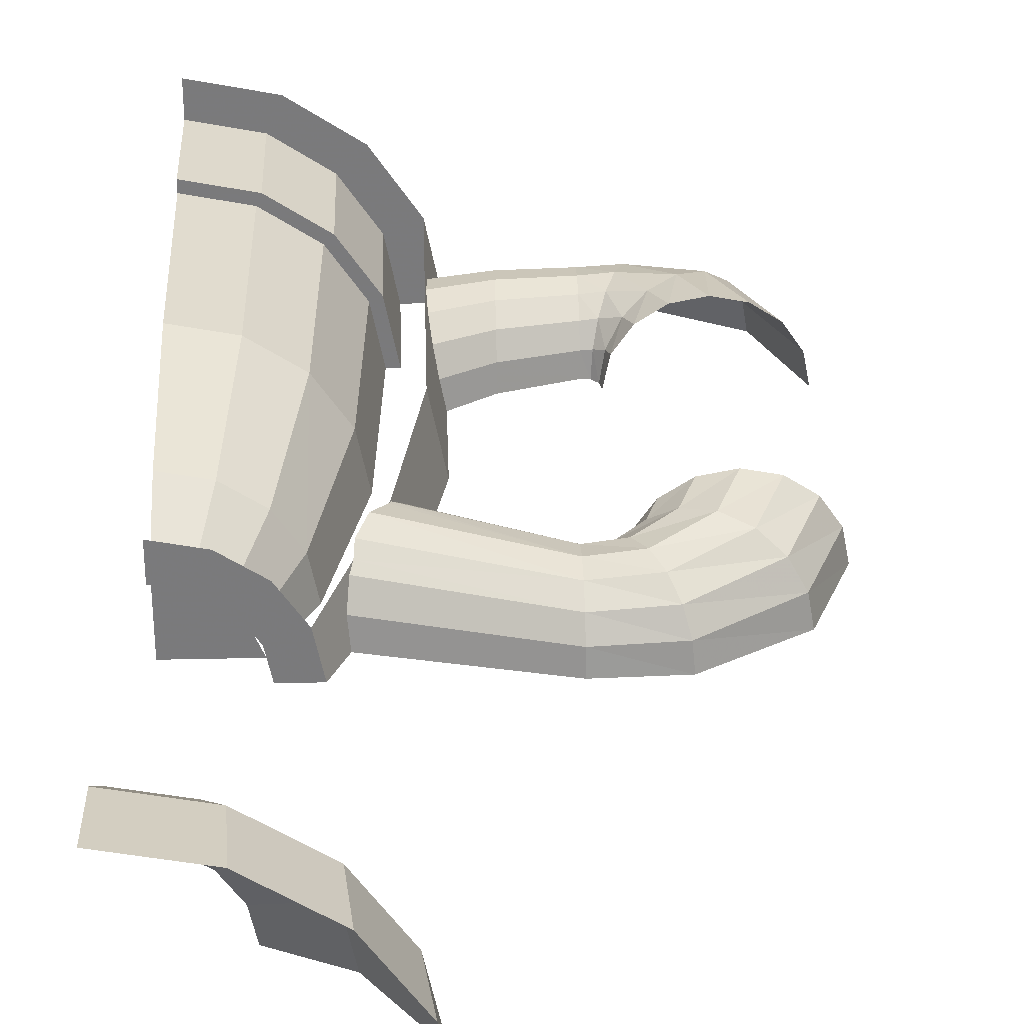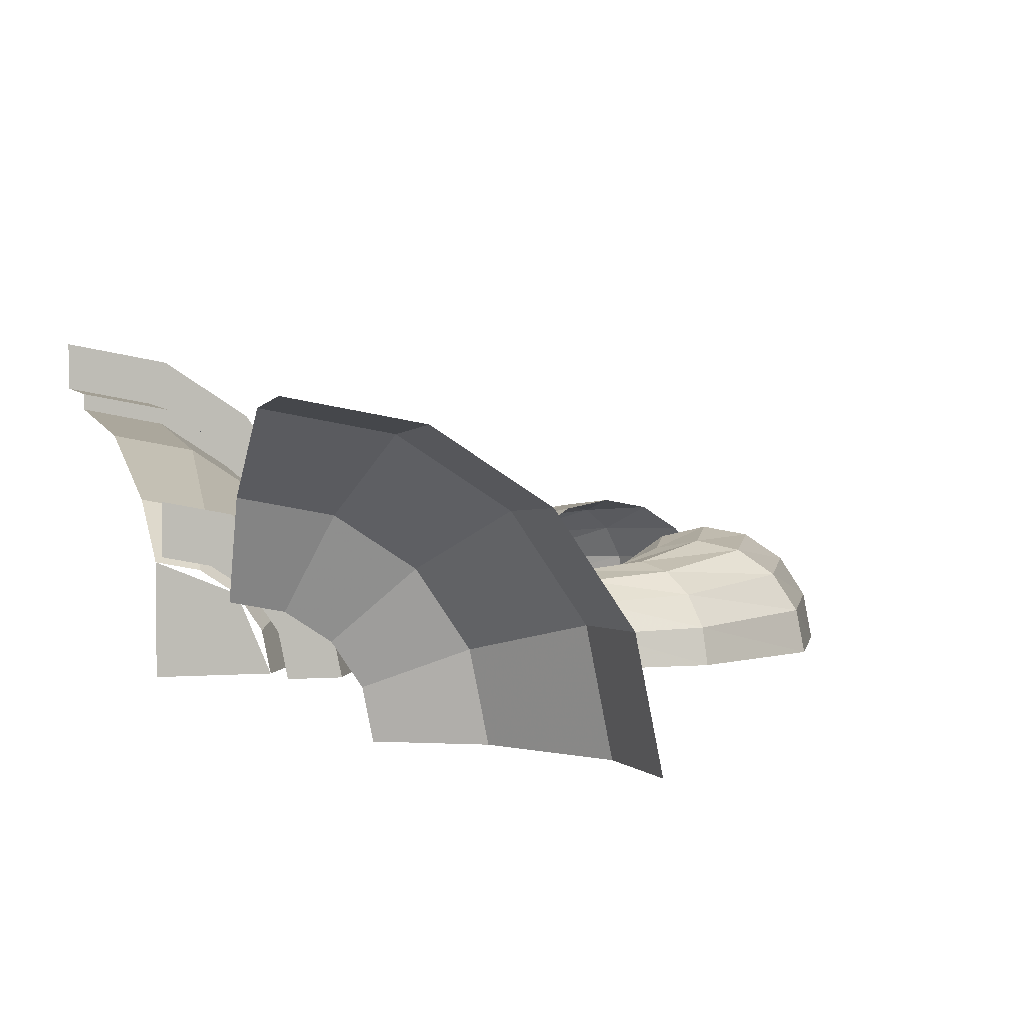
<metadata>
{"format":"obj","ext":"obj","renderer":"f3d","projection":"perspective","resolution":1024,"background":"white","views":[{"elev":32.0,"azim":178.2,"up":"+Z"},{"elev":4.6,"azim":165.9,"up":"+Z"}]}
</metadata>
<code>
v -0.1827 -0.1612 0.4411
v 0 -0.1612 0.4775
v 0 0 0.5
v -0.1913 0 0.462
v -0.1335 -0.3331 0.3221
v 0 -0.3331 0.3487
v 0 -0.1612 0.4775
v -0.1827 -0.1612 0.4411
v -0.07655 -0.4 0.1848
v 0 -0.4 0.2
v 0 -0.3331 0.3487
v -0.1335 -0.3331 0.3221
v -0.3377 -0.1612 0.3377
v -0.1827 -0.1612 0.4411
v -0.1913 0 0.462
v -0.3535 0 0.3535
v -0.2465 -0.3331 0.2465
v -0.1335 -0.3331 0.3221
v -0.1827 -0.1612 0.4411
v -0.3377 -0.1612 0.3377
v -0.1414 -0.4 0.1414
v -0.07655 -0.4 0.1848
v -0.1335 -0.3331 0.3221
v -0.2465 -0.3331 0.2465
v -0.4411 -0.1612 0.1827
v -0.3377 -0.1612 0.3377
v -0.3535 0 0.3535
v -0.462 0 0.1913
v -0.3221 -0.3331 0.1335
v -0.2465 -0.3331 0.2465
v -0.3377 -0.1612 0.3377
v -0.4411 -0.1612 0.1827
v -0.1848 -0.4 0.07655
v -0.1414 -0.4 0.1414
v -0.2465 -0.3331 0.2465
v -0.3221 -0.3331 0.1335
v -0.4775 -0.1612 0
v -0.4411 -0.1612 0.1827
v -0.462 0 0.1913
v -0.5 0 0
v -0.3487 -0.3331 0
v -0.3221 -0.3331 0.1335
v -0.4411 -0.1612 0.1827
v -0.4775 -0.1612 0
v -0.2 -0.4 0
v -0.1848 -0.4 0.07655
v -0.3221 -0.3331 0.1335
v -0.3487 -0.3331 0
v -0.11 -1.075 0.2656
v 0 -1.075 0.2875
v 0 -1.075 0.2
v -0.07655 -1.075 0.1848
v -0.2033 -1.075 0.2033
v -0.11 -1.075 0.2656
v -0.07655 -1.075 0.1848
v -0.1414 -1.075 0.1414
v -0.2656 -1.075 0.11
v -0.2033 -1.075 0.2033
v -0.1414 -1.075 0.1414
v -0.1848 -1.075 0.07655
v -0.2875 -1.075 0
v -0.2656 -1.075 0.11
v -0.1848 -1.075 0.07655
v -0.2 -1.075 0
v -0.3975 -1.385 0.1646
v -0.2656 -1.075 0.11
v -0.2875 -1.075 0
v -0.4302 -1.385 0
v -0.462 -2.4 0.1913
v -0.462 -1.718 0.1913
v -0.5 -1.718 0
v -0.5 -2.4 0
v -0.462 -1.718 0.1913
v -0.3975 -1.385 0.1646
v -0.4302 -1.385 0
v -0.5 -1.718 0
v -0.462 -2.4 0.1913
v -0.5 -2.4 0
v -0.4125 -2.4 0
v -0.3811 -2.4 0.1578
v -0.462 -2.4 0.1913
v -0.3811 -2.4 0.1578
v -0.2917 -2.4 0.2917
v -0.3535 -2.4 0.3535
v -0.3535 -2.4 0.3535
v -0.2917 -2.4 0.2917
v -0.1578 -2.4 0.3811
v -0.1913 -2.4 0.462
v -0.1913 -2.4 0.462
v -0.1578 -2.4 0.3811
v 0 -2.4 0.4125
v 0 -2.4 0.5
v -0.1578 -2.138 0.3811
v 0 -2.138 0.4125
v 0 -2.4 0.4125
v -0.1578 -2.4 0.3811
v -0.1467 -2.138 0.3543
v 0 -2.138 0.3835
v 0 -2.138 0.4125
v -0.1578 -2.138 0.3811
v -0.1374 -1.672 0.3317
v 0 -1.672 0.359
v 0 -2.138 0.3835
v -0.1467 -2.138 0.3543
v -0.1047 -1.312 0.2526
v 0 -1.312 0.2734
v 0 -1.672 0.359
v -0.1374 -1.672 0.3317
v -0.0708 -1.15 0.1709
v 0 -1.15 0.185
v 0 -1.312 0.2734
v -0.1047 -1.312 0.2526
v -0.2917 -2.138 0.2917
v -0.1578 -2.138 0.3811
v -0.1578 -2.4 0.3811
v -0.2917 -2.4 0.2917
v -0.2712 -2.138 0.2712
v -0.1467 -2.138 0.3543
v -0.1578 -2.138 0.3811
v -0.2917 -2.138 0.2917
v -0.2539 -1.672 0.2539
v -0.1374 -1.672 0.3317
v -0.1467 -2.138 0.3543
v -0.2712 -2.138 0.2712
v -0.1933 -1.312 0.1933
v -0.1047 -1.312 0.2526
v -0.1374 -1.672 0.3317
v -0.2539 -1.672 0.2539
v -0.1308 -1.15 0.1308
v -0.0708 -1.15 0.1709
v -0.1047 -1.312 0.2526
v -0.1933 -1.312 0.1933
v -0.3811 -2.138 0.1578
v -0.2917 -2.138 0.2917
v -0.2917 -2.4 0.2917
v -0.3811 -2.4 0.1578
v -0.3543 -2.138 0.1467
v -0.2712 -2.138 0.2712
v -0.2917 -2.138 0.2917
v -0.3811 -2.138 0.1578
v -0.3317 -1.672 0.1374
v -0.2539 -1.672 0.2539
v -0.2712 -2.138 0.2712
v -0.3543 -2.138 0.1467
v -0.2526 -1.312 0.1047
v -0.1933 -1.312 0.1933
v -0.2539 -1.672 0.2539
v -0.3317 -1.672 0.1374
v -0.1709 -1.15 0.0708
v -0.1308 -1.15 0.1308
v -0.1933 -1.312 0.1933
v -0.2526 -1.312 0.1047
v -0.4125 -2.138 0
v -0.3811 -2.138 0.1578
v -0.3811 -2.4 0.1578
v -0.4125 -2.4 0
v -0.3835 -2.138 0
v -0.3543 -2.138 0.1467
v -0.3811 -2.138 0.1578
v -0.4125 -2.138 0
v -0.359 -1.672 0
v -0.3317 -1.672 0.1374
v -0.3543 -2.138 0.1467
v -0.3835 -2.138 0
v -0.2734 -1.312 0
v -0.2526 -1.312 0.1047
v -0.3317 -1.672 0.1374
v -0.359 -1.672 0
v -0.185 -1.15 0
v -0.1709 -1.15 0.0708
v -0.2526 -1.312 0.1047
v -0.2734 -1.312 0
v 0 -1.15 0
v 0 -1.15 0.185
v -0.1308 -1.15 0.1308
v 0 -1.15 0
v -0.1308 -1.15 0.1308
v -0.185 -1.15 0
v -0.8358 -1.358 0.1318
v -0.8586 -1.41 0.1414
v -0.8003 -1.377 0.07135
v -0.8003 -1.377 0.07135
v -0.8586 -1.41 0.1414
v -0.8152 -1.41 0.07655
v -0.8003 -1.377 0.07135
v -0.8152 -1.41 0.07655
v -0.7879 -1.384 0
v -0.7879 -1.384 0
v -0.8152 -1.41 0.07655
v -0.8 -1.41 0
v -0.9023 -1.078 0
v -1.115 -1.206 0
v -0.8969 -1.089 0.0613
v -0.8969 -1.089 0.0613
v -1.115 -1.206 0
v -1.103 -1.213 0.07135
v -0.8969 -1.089 0.0613
v -1.103 -1.213 0.07135
v -0.8813 -1.12 0.1132
v -0.8813 -1.12 0.1132
v -1.103 -1.213 0.07135
v -1.067 -1.232 0.1318
v -0.8813 -1.12 0.1132
v -1.067 -1.232 0.1318
v -0.858 -1.167 0.1479
v -0.858 -1.167 0.1479
v -1.067 -1.232 0.1318
v -1.014 -1.261 0.1722
v -0.858 -1.167 0.1479
v -1.014 -1.261 0.1722
v -0.8306 -1.222 0.1601
v -0.8306 -1.222 0.1601
v -1.014 -1.261 0.1722
v -0.9517 -1.295 0.1864
v -0.8306 -1.222 0.1601
v -0.9517 -1.295 0.1864
v -0.8032 -1.276 0.1479
v -0.8032 -1.276 0.1479
v -0.9517 -1.295 0.1864
v -0.889 -1.329 0.1722
v -0.8032 -1.276 0.1479
v -0.889 -1.329 0.1722
v -0.78 -1.323 0.1132
v -0.78 -1.323 0.1132
v -0.889 -1.329 0.1722
v -0.8358 -1.358 0.1318
v -0.78 -1.323 0.1132
v -0.8358 -1.358 0.1318
v -0.7644 -1.354 0.0613
v -0.7644 -1.354 0.0613
v -0.8358 -1.358 0.1318
v -0.8003 -1.377 0.07135
v -0.7644 -1.354 0.0613
v -0.8003 -1.377 0.07135
v -0.759 -1.365 0
v -0.759 -1.365 0
v -0.8003 -1.377 0.07135
v -0.7879 -1.384 0
v -0.719 -1.072 0
v -0.9023 -1.078 0
v -0.7189 -1.083 0.0564
v -0.7189 -1.083 0.0564
v -0.9023 -1.078 0
v -0.8969 -1.089 0.0613
v -0.7189 -1.083 0.0564
v -0.8969 -1.089 0.0613
v -0.7188 -1.115 0.1042
v -0.7188 -1.115 0.1042
v -0.8969 -1.089 0.0613
v -0.8813 -1.12 0.1132
v -0.7188 -1.115 0.1042
v -0.8813 -1.12 0.1132
v -0.7186 -1.163 0.1362
v -0.7186 -1.163 0.1362
v -0.8813 -1.12 0.1132
v -0.858 -1.167 0.1479
v -0.7186 -1.163 0.1362
v -0.858 -1.167 0.1479
v -0.7183 -1.219 0.1474
v -0.7183 -1.219 0.1474
v -0.858 -1.167 0.1479
v -0.8306 -1.222 0.1601
v -0.7183 -1.219 0.1474
v -0.8306 -1.222 0.1601
v -0.718 -1.276 0.1362
v -0.718 -1.276 0.1362
v -0.8306 -1.222 0.1601
v -0.8032 -1.276 0.1479
v -0.7178 -1.323 0.1042
v -0.78 -1.323 0.1132
v -0.7177 -1.355 0.0564
v -0.7177 -1.355 0.0564
v -0.78 -1.323 0.1132
v -0.7644 -1.354 0.0613
v -0.7177 -1.355 0.0564
v -0.7644 -1.354 0.0613
v -0.7176 -1.367 0
v -0.7176 -1.367 0
v -0.7644 -1.354 0.0613
v -0.759 -1.365 0
v -0.3366 -1.268 0.1607
v -0.7186 -1.163 0.1362
v -0.3609 -1.329 0.1741
v -0.3609 -1.329 0.1741
v -0.7186 -1.163 0.1362
v -0.7183 -1.219 0.1474
v -0.3983 -1.385 0.1602
v -0.7183 -1.219 0.1474
v -0.718 -1.276 0.1362
v -0.3983 -1.385 0.1602
v -0.718 -1.276 0.1362
v -0.417 -1.438 0.1226
v -0.417 -1.438 0.1226
v -0.718 -1.276 0.1362
v -0.7178 -1.323 0.1042
v -0.417 -1.438 0.1226
v -0.7178 -1.323 0.1042
v -0.4351 -1.471 0.0662
v -0.4351 -1.471 0.0662
v -0.7178 -1.323 0.1042
v -0.7177 -1.355 0.0564
v -0.8807 -2.362 0.0597
v -0.759 -2.366 0.05655
v -0.8693 -2.33 0.1103
v -0.8693 -2.33 0.1103
v -0.759 -2.366 0.05655
v -0.759 -2.334 0.1046
v -0.8693 -2.33 0.1103
v -0.759 -2.334 0.1046
v -0.8523 -2.283 0.1441
v -0.8523 -2.283 0.1441
v -0.759 -2.334 0.1046
v -0.759 -2.286 0.1366
v -0.8523 -2.283 0.1441
v -0.759 -2.286 0.1366
v -0.8322 -2.227 0.156
v -0.8322 -2.227 0.156
v -0.759 -2.286 0.1366
v -0.759 -2.23 0.1479
v -0.8322 -2.227 0.156
v -0.759 -2.23 0.1479
v -0.8121 -2.17 0.1441
v -0.8121 -2.17 0.1441
v -0.759 -2.23 0.1479
v -0.759 -2.173 0.1366
v -0.8121 -2.17 0.1441
v -0.759 -2.173 0.1366
v -0.7951 -2.123 0.1103
v -0.7951 -2.123 0.1103
v -0.759 -2.173 0.1366
v -0.759 -2.125 0.1046
v -1.1 -2.263 0
v -0.8847 -2.373 0
v -1.088 -2.255 0.0696
v -1.088 -2.255 0.0696
v -0.8847 -2.373 0
v -0.8807 -2.362 0.0597
v -1.088 -2.255 0.0696
v -0.8807 -2.362 0.0597
v -1.055 -2.234 0.1286
v -1.055 -2.234 0.1286
v -0.8807 -2.362 0.0597
v -0.8693 -2.33 0.1103
v -1.055 -2.234 0.1286
v -0.8693 -2.33 0.1103
v -1.006 -2.202 0.1681
v -1.006 -2.202 0.1681
v -0.8693 -2.33 0.1103
v -0.8523 -2.283 0.1441
v -1.006 -2.202 0.1681
v -0.8523 -2.283 0.1441
v -0.9476 -2.164 0.1819
v -0.9476 -2.164 0.1819
v -0.8523 -2.283 0.1441
v -0.8322 -2.227 0.156
v -0.9476 -2.164 0.1819
v -0.8322 -2.227 0.156
v -0.8892 -2.126 0.1681
v -0.8892 -2.126 0.1681
v -0.8322 -2.227 0.156
v -0.8121 -2.17 0.1441
v -0.8892 -2.126 0.1681
v -0.8121 -2.17 0.1441
v -0.8397 -2.093 0.1286
v -0.8397 -2.093 0.1286
v -0.8121 -2.17 0.1441
v -0.7951 -2.123 0.1103
v -0.8397 -2.093 0.1286
v -0.7951 -2.123 0.1103
v -0.8067 -2.072 0.0696
v -0.8067 -2.072 0.0696
v -0.7951 -2.123 0.1103
v -0.7836 -2.091 0.0597
v -0.8067 -2.072 0.0696
v -0.7836 -2.091 0.0597
v -0.7951 -2.064 0
v -0.7951 -2.064 0
v -0.7836 -2.091 0.0597
v -0.7796 -2.08 0
v -1.185 -2.04 0.07655
v -1.088 -2.255 0.0696
v -1.141 -2.04 0.1414
v -1.141 -2.04 0.1414
v -1.088 -2.255 0.0696
v -1.055 -2.234 0.1286
v -1.141 -2.04 0.1414
v -1.055 -2.234 0.1286
v -1.077 -2.04 0.1848
v -1.077 -2.04 0.1848
v -1.055 -2.234 0.1286
v -1.006 -2.202 0.1681
v -1.077 -2.04 0.1848
v -1.006 -2.202 0.1681
v -1 -2.04 0.2
v -1 -2.04 0.2
v -1.006 -2.202 0.1681
v -0.9476 -2.164 0.1819
v -1 -2.04 0.2
v -0.9476 -2.164 0.1819
v -0.9234 -2.04 0.1848
v -0.9234 -2.04 0.1848
v -0.9476 -2.164 0.1819
v -0.8892 -2.126 0.1681
v -0.9234 -2.04 0.1848
v -0.8892 -2.126 0.1681
v -0.8586 -2.04 0.1414
v -0.8586 -2.04 0.1414
v -0.8892 -2.126 0.1681
v -0.8397 -2.093 0.1286
v -0.8586 -2.04 0.1414
v -0.8397 -2.093 0.1286
v -0.8152 -2.04 0.07655
v -0.8152 -2.04 0.07655
v -0.8397 -2.093 0.1286
v -0.8067 -2.072 0.0696
v -0.8152 -2.04 0.07655
v -0.8067 -2.072 0.0696
v -0.8 -2.04 0
v -0.8 -2.04 0
v -0.8067 -2.072 0.0696
v -0.7951 -2.064 0
v -1.103 -1.213 0.07135
v -1.185 -1.41 0.07655
v -1.067 -1.232 0.1318
v -1.067 -1.232 0.1318
v -1.185 -1.41 0.07655
v -1.141 -1.41 0.1414
v -1.067 -1.232 0.1318
v -1.141 -1.41 0.1414
v -1.014 -1.261 0.1722
v -1.014 -1.261 0.1722
v -1.141 -1.41 0.1414
v -1.077 -1.41 0.1848
v -1.014 -1.261 0.1722
v -1.077 -1.41 0.1848
v -0.9517 -1.295 0.1864
v -0.9517 -1.295 0.1864
v -1.077 -1.41 0.1848
v -1 -1.41 0.2
v -0.9517 -1.295 0.1864
v -1 -1.41 0.2
v -0.889 -1.329 0.1722
v -0.889 -1.329 0.1722
v -1 -1.41 0.2
v -0.9234 -1.41 0.1848
v -0.889 -1.329 0.1722
v -0.9234 -1.41 0.1848
v -0.8358 -1.358 0.1318
v -0.8358 -1.358 0.1318
v -0.9234 -1.41 0.1848
v -0.8586 -1.41 0.1414
v -0.759 -2.377 0
v -0.759 -2.366 0.05655
v -0.8807 -2.362 0.0597
v -0.8847 -2.373 0
v -0.759 -2.125 0.1046
v -0.759 -2.093 0.05655
v -0.7836 -2.091 0.0597
v -0.7951 -2.123 0.1103
v -0.759 -2.093 0.05655
v -0.759 -2.082 0
v -0.7796 -2.08 0
v -0.7836 -2.091 0.0597
v -0.8032 -1.276 0.1479
v -0.78 -1.323 0.1132
v -0.7178 -1.323 0.1042
v -0.718 -1.276 0.1362
v -1.1 -2.263 0
v -1.088 -2.255 0.0696
v -1.185 -2.04 0.07655
v -1.2 -2.04 0
v -0.719 -1.072 0
v -0.7189 -1.083 0.0564
v -0.3212 -1.177 0.06605
v -0.3276 -1.162 0
v -0.7189 -1.083 0.0564
v -0.7188 -1.115 0.1042
v -0.3268 -1.213 0.1224
v -0.3212 -1.177 0.06605
v -0.7177 -1.355 0.0564
v -0.7176 -1.367 0
v -0.45 -1.479 0
v -0.4351 -1.471 0.0662
v -0.5 -2.315 0
v -0.4866 -2.296 0.06745
v -0.5972 -2.341 0.0619
v -0.5972 -2.353 0
v -0.4866 -2.296 0.06745
v -0.475 -2.253 0.1257
v -0.5972 -2.306 0.1143
v -0.5972 -2.341 0.0619
v -0.475 -2.253 0.1257
v -0.4672 -2.191 0.1651
v -0.5972 -2.253 0.1494
v -0.5972 -2.306 0.1143
v -0.4672 -2.191 0.1651
v -0.4644 -2.121 0.1791
v -0.5972 -2.191 0.1618
v -0.5972 -2.253 0.1494
v -0.4644 -2.121 0.1791
v -0.4672 -2.054 0.1651
v -0.5972 -2.13 0.1494
v -0.5972 -2.191 0.1618
v -0.4672 -2.054 0.1651
v -0.475 -2.001 0.1257
v -0.5972 -2.077 0.1143
v -0.5972 -2.13 0.1494
v -0.475 -2.001 0.1257
v -0.4866 -1.97 0.06745
v -0.5972 -2.042 0.0619
v -0.5972 -2.077 0.1143
v -0.4866 -1.97 0.06745
v -0.5 -1.966 0
v -0.5972 -2.03 0
v -0.5972 -2.042 0.0619
v -1.2 -1.41 0
v -1.185 -1.41 0.07655
v -1.103 -1.213 0.07135
v -1.115 -1.206 0
v -0.5972 -2.353 0
v -0.5972 -2.341 0.0619
v -0.759 -2.366 0.05655
v -0.759 -2.377 0
v -0.5972 -2.341 0.0619
v -0.5972 -2.306 0.1143
v -0.759 -2.334 0.1046
v -0.759 -2.366 0.05655
v -0.5972 -2.306 0.1143
v -0.5972 -2.253 0.1494
v -0.759 -2.286 0.1366
v -0.759 -2.334 0.1046
v -0.5972 -2.253 0.1494
v -0.5972 -2.191 0.1618
v -0.759 -2.23 0.1479
v -0.759 -2.286 0.1366
v -0.5972 -2.191 0.1618
v -0.5972 -2.13 0.1494
v -0.759 -2.173 0.1366
v -0.759 -2.23 0.1479
v -0.5972 -2.13 0.1494
v -0.5972 -2.077 0.1143
v -0.759 -2.125 0.1046
v -0.759 -2.173 0.1366
v -0.5972 -2.077 0.1143
v -0.5972 -2.042 0.0619
v -0.759 -2.093 0.05655
v -0.759 -2.125 0.1046
v -0.5972 -2.042 0.0619
v -0.5972 -2.03 0
v -0.759 -2.082 0
v -0.759 -2.093 0.05655
v -0.7186 -1.163 0.1362
v -0.3366 -1.268 0.1607
v -0.3338 -1.235 0.1383
v -0.7188 -1.115 0.1042
v -0.7188 -1.115 0.1042
v -0.3338 -1.235 0.1383
v -0.3268 -1.213 0.1224
v -0.3983 -1.385 0.1602
v -0.393 -1.374 0.1628
v -0.7183 -1.219 0.1474
v -0.7183 -1.219 0.1474
v -0.393 -1.374 0.1628
v -0.3609 -1.329 0.1741
g mesh6850275
f 1 2 3
f 3 4 1
f 5 6 7
f 7 8 5
f 9 10 11
f 11 12 9
f 13 14 15
f 15 16 13
f 17 18 19
f 19 20 17
f 21 22 23
f 23 24 21
f 25 26 27
f 27 28 25
f 29 30 31
f 31 32 29
f 33 34 35
f 35 36 33
f 37 38 39
f 39 40 37
f 41 42 43
f 43 44 41
f 45 46 47
f 47 48 45
g mesh6850276
f 49 50 51
f 51 52 49
f 53 54 55
f 55 56 53
f 57 58 59
f 59 60 57
f 61 62 63
f 63 64 61
g mesh6850277
f 65 66 67
f 67 68 65
f 69 70 71
f 71 72 69
f 73 74 75
f 75 76 73
g mesh6850279
f 77 78 79
f 79 80 77
f 81 82 83
f 83 84 81
f 85 86 87
f 87 88 85
f 89 90 91
f 91 92 89
g mesh6850281
f 93 94 95
f 95 96 93
f 97 98 99
f 99 100 97
f 101 102 103
f 103 104 101
f 105 106 107
f 107 108 105
f 109 110 111
f 111 112 109
f 113 114 115
f 115 116 113
f 117 118 119
f 119 120 117
f 121 122 123
f 123 124 121
f 125 126 127
f 127 128 125
f 129 130 131
f 131 132 129
f 133 134 135
f 135 136 133
f 137 138 139
f 139 140 137
f 141 142 143
f 143 144 141
f 145 146 147
f 147 148 145
f 149 150 151
f 151 152 149
f 153 154 155
f 155 156 153
f 157 158 159
f 159 160 157
f 161 162 163
f 163 164 161
f 165 166 167
f 167 168 165
f 169 170 171
f 171 172 169
g mesh6850287
f 173 174 175
f 176 177 178
g mesh6850289
f 179 180 181
f 182 183 184
f 185 186 187
f 188 189 190
f 191 192 193
f 194 195 196
f 197 198 199
f 200 201 202
f 203 204 205
f 206 207 208
f 209 210 211
f 212 213 214
f 215 216 217
f 218 219 220
f 221 222 223
f 224 225 226
f 227 228 229
f 230 231 232
f 233 234 235
f 236 237 238
f 239 240 241
f 242 243 244
f 245 246 247
f 248 249 250
f 251 252 253
f 254 255 256
f 257 258 259
f 260 261 262
f 263 264 265
f 266 267 268
f 269 270 271
f 272 273 274
f 275 276 277
f 278 279 280
f 281 282 283
f 284 285 286
f 287 288 289
f 290 291 292
f 293 294 295
f 296 297 298
f 299 300 301
f 302 303 304
f 305 306 307
f 308 309 310
f 311 312 313
f 314 315 316
f 317 318 319
f 320 321 322
f 323 324 325
f 326 327 328
f 329 330 331
f 332 333 334
f 335 336 337
f 338 339 340
f 341 342 343
f 344 345 346
f 347 348 349
f 350 351 352
f 353 354 355
f 356 357 358
f 359 360 361
f 362 363 364
f 365 366 367
f 368 369 370
f 371 372 373
f 374 375 376
f 377 378 379
f 380 381 382
f 383 384 385
f 386 387 388
f 389 390 391
f 392 393 394
f 395 396 397
f 398 399 400
f 401 402 403
f 404 405 406
f 407 408 409
f 410 411 412
f 413 414 415
f 416 417 418
f 419 420 421
f 422 423 424
f 425 426 427
f 428 429 430
f 431 432 433
f 434 435 436
f 437 438 439
f 440 441 442
f 443 444 445
f 446 447 448
f 449 450 451
f 452 453 454
f 454 455 452
f 456 457 458
f 458 459 456
f 460 461 462
f 462 463 460
f 464 465 466
f 466 467 464
f 468 469 470
f 470 471 468
f 472 473 474
f 474 475 472
f 476 477 478
f 478 479 476
f 480 481 482
f 482 483 480
f 484 485 486
f 486 487 484
f 488 489 490
f 490 491 488
f 492 493 494
f 494 495 492
f 496 497 498
f 498 499 496
f 500 501 502
f 502 503 500
f 504 505 506
f 506 507 504
f 508 509 510
f 510 511 508
f 512 513 514
f 514 515 512
f 516 517 518
f 518 519 516
f 520 521 522
f 522 523 520
f 524 525 526
f 526 527 524
f 528 529 530
f 530 531 528
f 532 533 534
f 534 535 532
f 536 537 538
f 538 539 536
f 540 541 542
f 542 543 540
f 544 545 546
f 546 547 544
f 548 549 550
f 550 551 548
f 552 553 554
f 554 555 552
f 556 557 558
f 559 560 561
f 562 563 564

</code>
